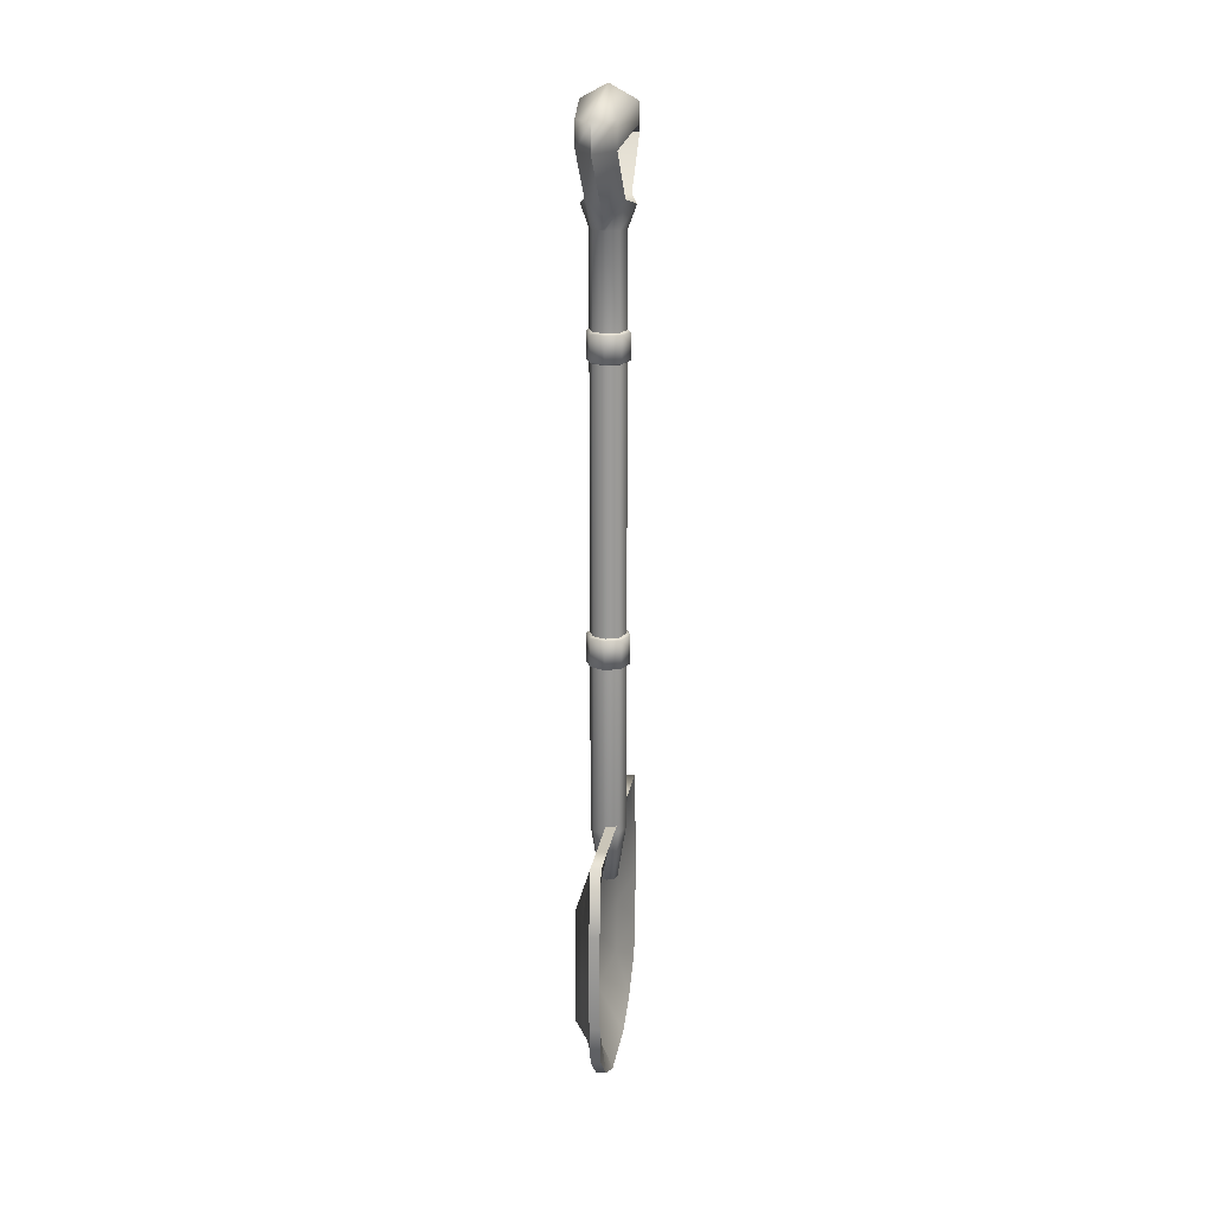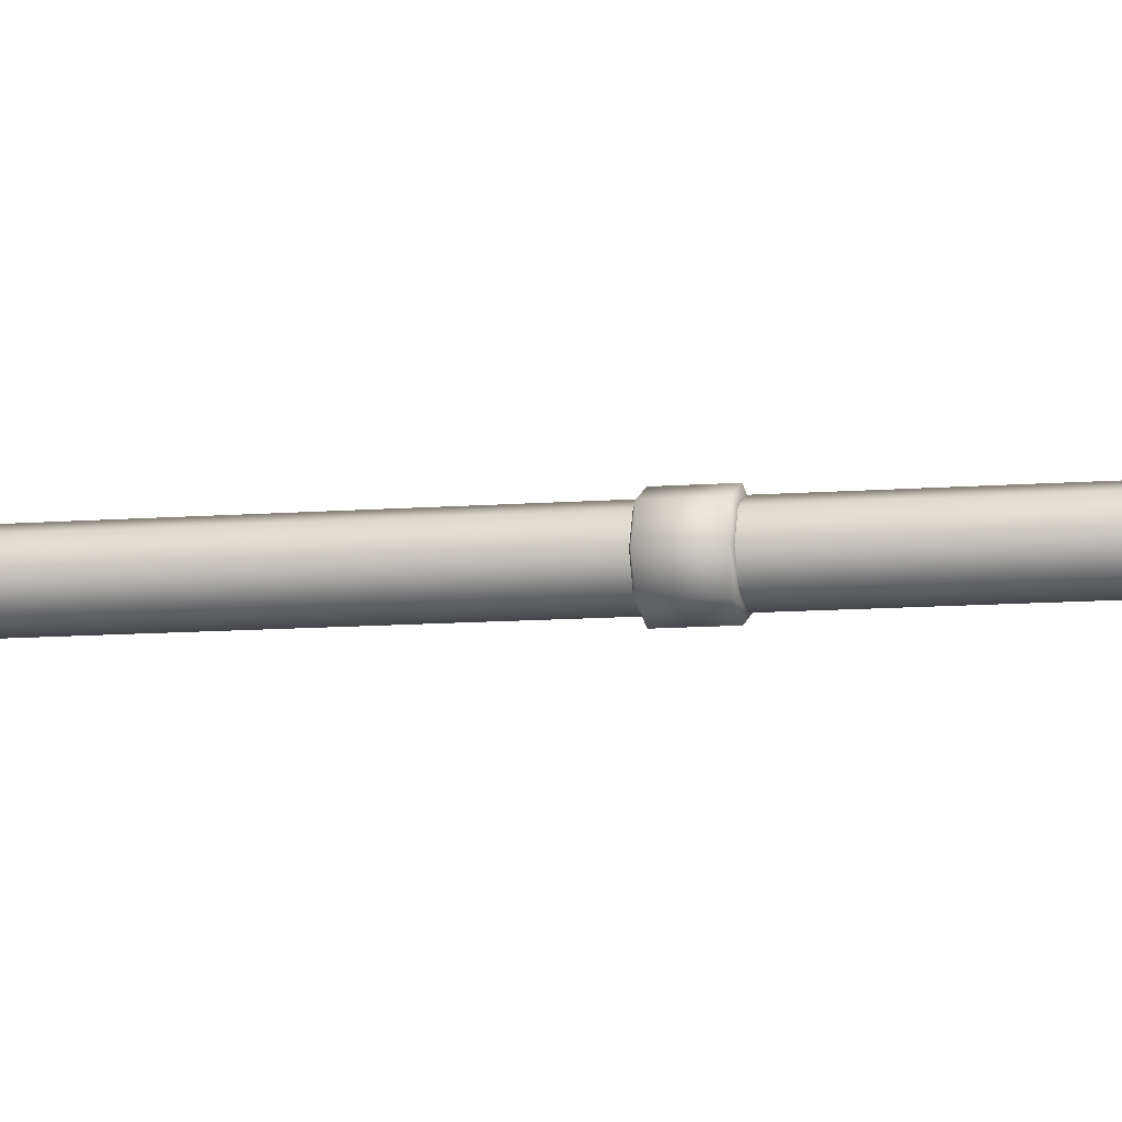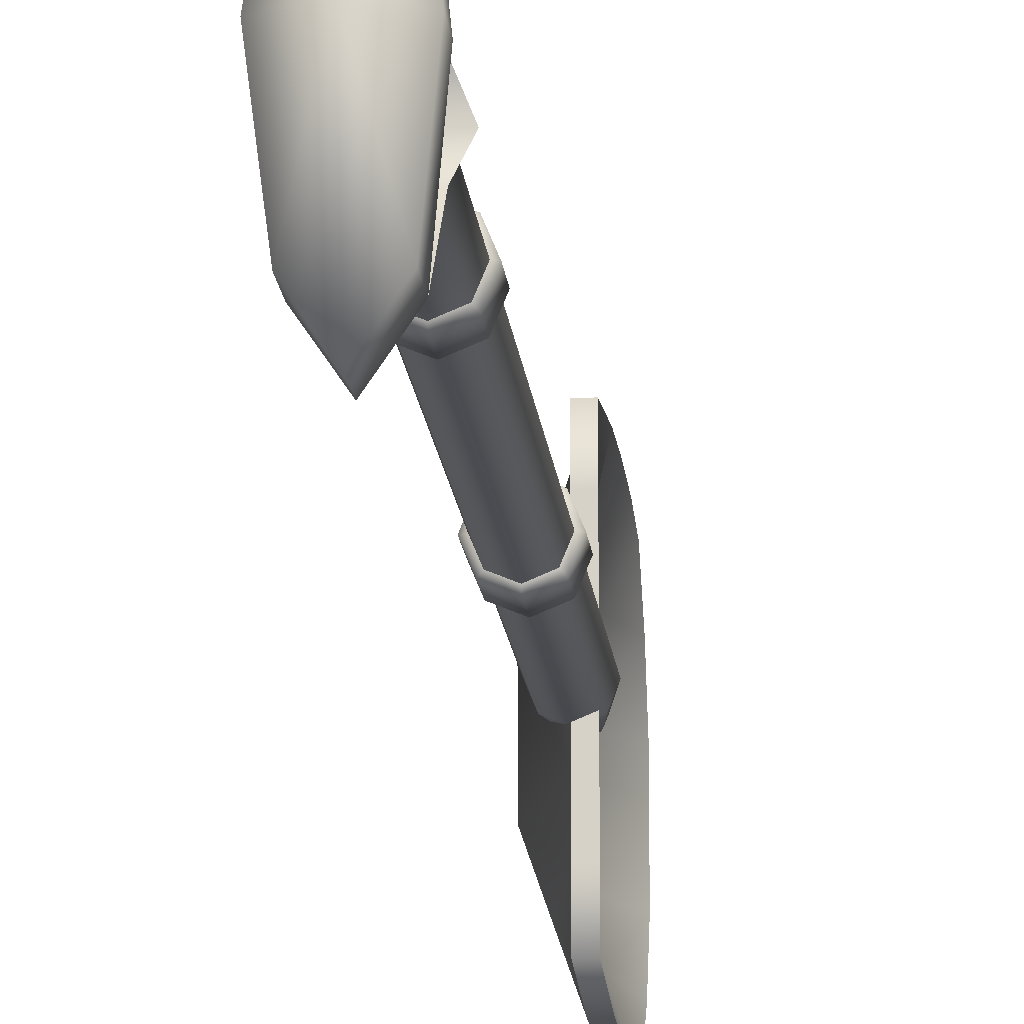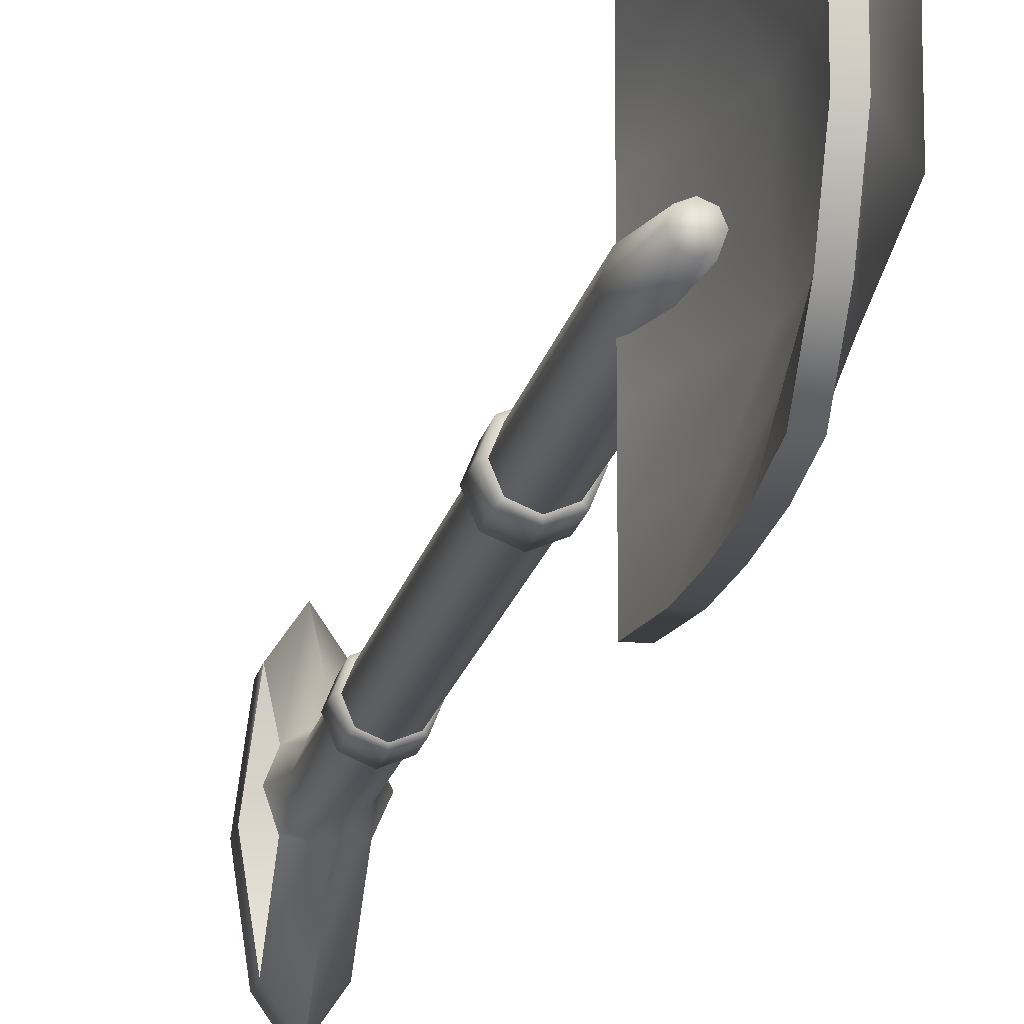
<metadata>
{"format":"obj","ext":"obj","renderer":"f3d","projection":"perspective","resolution":1024,"background":"white","views":[{"elev":20.4,"azim":9.3,"up":"+Z"},{"elev":-8.6,"azim":103.7,"up":"+Y"},{"elev":-15.5,"azim":5.3,"up":"+Y"},{"elev":-16.7,"azim":169.3,"up":"+Y"}]}
</metadata>
<code>
g shovel
v -0.07538 0.003456 0.6557
v 0.03805 -0.04353 0.6723
v -0.05592 -0.04353 0.6723
v 0.05751 0.003456 0.6557
v -0.05592 0.05044 0.6723
v 0.03805 0.05044 0.6723
v -0.04131 0.03584 0.5995
v -0.05592 0.05044 0.6723
v -0.07538 0.003456 0.6557
v -0.05473 0.003456 0.5995
v -0.05592 -0.04353 0.6723
v -0.04131 -0.02892 0.5995
v -0.04131 -0.02893 0.3634
v -0.05473 0.003456 0.3634
v -0.04131 0.03584 0.3634
v -0.008933 0.04925 0.3634
v 0.02345 0.03584 0.3634
v 0.02345 0.03584 0.5995
v -0.008933 0.04925 0.5995
v -0.04131 0.03584 0.3634
v -0.04131 0.03584 0.5995
v -0.05592 0.05044 0.6723
v -0.008933 0.0699 0.6237
v 0.03805 0.05044 0.6723
v -0.008933 0.0699 0.6237
v -0.05592 0.1696 0.7961
v -0.05592 0.05044 0.6723
v -0.008933 0.2384 0.7961
v -0.05592 0.1696 0.8627
v -0.008933 0.2384 0.8627
v -0.07538 0.003456 0.8875
v -0.07538 0.003456 0.8309
v -0.05592 -0.1627 0.8627
v -0.05592 -0.1627 0.7961
v -0.008933 -0.2315 0.8627
v -0.008933 -0.2315 0.7961
v -0.05592 -0.04353 0.6723
v -0.008933 -0.06299 0.6237
v 0.02345 -0.02892 0.5995
v 0.03805 -0.04353 0.6723
v 0.05751 0.003456 0.6557
v 0.03686 0.003456 0.5995
v 0.03805 0.05044 0.6723
v 0.02345 0.03584 0.5995
v 0.02345 0.03584 0.3634
v 0.03686 0.003456 0.3634
v 0.02345 -0.02893 0.3634
v 0.03805 0.05044 0.6723
v -0.008933 0.2384 0.7961
v -0.008933 0.0699 0.6237
v 0.03805 0.1696 0.7961
v -0.008933 0.2384 0.8627
v 0.03805 0.1696 0.8627
v 0.05751 0.003456 0.8309
v 0.05751 0.003456 0.8875
v 0.03805 -0.1627 0.7961
v 0.03805 -0.1627 0.8627
v -0.008933 -0.2315 0.7961
v -0.008933 -0.2315 0.8627
v -0.008933 -0.06299 0.6237
v 0.03805 -0.04353 0.6723
v -0.07538 0.003456 0.8309
v -0.05592 -0.1627 0.7961
v 0.03805 -0.1627 0.7961
v 0.05751 0.003456 0.8309
v -0.05592 0.1696 0.7961
v 0.03805 0.1696 0.7961
v -0.008933 -0.04234 0.3634
v -0.04131 -0.02893 0.3634
v -0.04131 -0.02892 0.5995
v -0.008933 -0.04234 0.5995
v 0.02345 -0.02893 0.3634
v 0.02345 -0.02892 0.5995
v 0.03805 -0.04353 0.6723
v -0.008933 -0.06299 0.6237
v -0.05592 -0.04353 0.6723
v -0.05592 -0.1627 0.7961
v -0.05592 -0.04353 0.6723
v 0.03805 -0.04353 0.6723
v 0.03805 -0.1627 0.7961
v 0.03805 0.05044 0.6723
v -0.05592 0.05044 0.6723
v -0.05592 0.1696 0.7961
v 0.03805 0.1696 0.7961
v 0.007982 -0.0135 -1.064
v 0.01499 0.003456 -1.064
v 0.007982 0.02041 -1.064
v -0.008933 -0.02055 -1.064
v -0.008933 0.02746 -1.064
v -0.02585 0.02041 -1.064
v -0.02585 -0.0135 -1.064
v -0.03286 0.003456 -1.064
v 0.02345 -0.02892 -0.9227
v 0.007982 -0.0135 -1.064
v -0.008933 -0.02055 -1.064
v -0.008933 -0.04234 -0.9227
v -0.02585 -0.0135 -1.064
v -0.04131 -0.02892 -0.9227
v -0.04131 -0.02892 -0.4754
v -0.008933 -0.04234 -0.4754
v 0.02345 -0.02892 -0.4754
v 0.02345 0.03584 -0.9227
v 0.007982 0.02041 -1.064
v 0.01499 0.003456 -1.064
v 0.03686 0.003456 -0.9227
v 0.007982 -0.0135 -1.064
v 0.02345 -0.02892 -0.9227
v 0.02345 -0.02892 -0.4754
v 0.03686 0.003457 -0.4754
v 0.02345 0.03584 -0.4754
v -0.04131 -0.02892 -0.9227
v -0.02585 -0.0135 -1.064
v -0.03286 0.003456 -1.064
v -0.05473 0.003456 -0.9227
v -0.02585 0.02041 -1.064
v -0.04131 0.03584 -0.9227
v -0.04131 0.03584 -0.4754
v -0.05473 0.003457 -0.4754
v -0.04131 -0.02892 -0.4754
v -0.04131 0.03584 -0.9227
v -0.02585 0.02041 -1.064
v -0.008933 0.02746 -1.064
v -0.008933 0.04925 -0.9227
v 0.007982 0.02041 -1.064
v 0.02345 0.03584 -0.9227
v 0.02345 0.03584 -0.4754
v -0.008933 0.04925 -0.4754
v -0.04131 0.03584 -0.4754
v -0.008933 -0.1917 -1.527
v 0.01789 -0.1917 -1.527
v 0.01789 -0.08703 -1.579
v -0.008933 -0.08703 -1.579
v 0.01789 0.09395 -1.579
v -0.008933 0.09395 -1.579
v 0.01789 0.1986 -1.527
v -0.008933 0.1986 -1.527
v -0.008933 0.1986 -1.527
v 0.01789 0.1986 -1.527
v 0.01789 0.2809 -1.447
v -0.008933 0.2809 -1.447
v 0.01789 0.2977 -1.34
v -0.008933 0.2977 -1.34
v 0.01789 0.3022 -1.211
v -0.008933 0.3022 -1.211
v 0.01789 0.2977 -1.081
v -0.008933 0.2977 -1.081
v 0.01789 0.2751 -0.9036
v -0.008933 0.2751 -0.9036
v -0.008933 -0.1775 -0.9036
v 0.01789 -0.2681 -0.9036
v -0.008933 -0.2681 -0.9036
v 0.01789 -0.1775 -0.9036
v -0.008933 -0.08703 -0.9036
v 0.01789 -0.08703 -0.9036
v -0.008933 0.09395 -0.9036
v 0.01789 0.09395 -0.9036
v -0.008933 0.1844 -0.9036
v 0.01789 0.1844 -0.9036
v -0.008933 0.2751 -0.9036
v 0.01789 0.2751 -0.9036
v -0.008933 -0.2681 -0.9036
v 0.01789 -0.2681 -0.9036
v 0.01789 -0.2908 -1.081
v -0.008933 -0.2908 -1.081
v 0.01789 -0.2953 -1.211
v -0.008933 -0.2953 -1.211
v 0.01789 -0.2908 -1.34
v -0.008933 -0.2908 -1.34
v 0.01789 -0.274 -1.447
v -0.008933 -0.274 -1.447
v 0.01789 -0.1917 -1.527
v -0.008933 -0.1917 -1.527
v 0.01789 0.1844 -0.9036
v 0.01789 0.2751 -0.9036
v 0.01789 0.2977 -1.081
v -0.01733 0.1983 -1.102
v 0.01789 0.09395 -0.9036
v 0.01789 0.3022 -1.211
v -0.05255 0.09739 -1.124
v 0.01789 -0.08703 -0.9036
v -0.01733 0.2028 -1.248
v 0.01789 0.2977 -1.34
v -0.05255 -0.09047 -1.124
v 0.01789 -0.1775 -0.9036
v -0.01733 0.1914 -1.393
v 0.01789 0.2809 -1.447
v 0.01789 0.1986 -1.527
v -0.05255 0.09763 -1.285
v -0.05255 0.09405 -1.447
v 0.01789 0.09395 -1.579
v -0.01733 -0.1914 -1.102
v 0.01789 -0.2681 -0.9036
v 0.01789 -0.2908 -1.081
v -0.05255 -0.09071 -1.285
v -0.05255 -0.08714 -1.447
v 0.01789 -0.08703 -1.579
v -0.01733 -0.1959 -1.248
v 0.01789 -0.2953 -1.211
v -0.01733 -0.1845 -1.393
v 0.01789 -0.1917 -1.527
v 0.01789 -0.2908 -1.34
v 0.01789 -0.274 -1.447
v -0.008933 0.1844 -0.9036
v -0.008933 0.2977 -1.081
v -0.008933 0.2751 -0.9036
v -0.04415 0.1979 -1.102
v -0.008933 0.09395 -0.9036
v -0.008933 0.3022 -1.211
v -0.07937 0.09702 -1.124
v -0.008933 -0.08703 -0.9036
v -0.04415 0.2023 -1.248
v -0.008933 0.2977 -1.34
v -0.07937 -0.0901 -1.124
v -0.008933 -0.1775 -0.9036
v -0.04415 0.1911 -1.393
v -0.008933 0.2809 -1.447
v -0.008933 0.1986 -1.527
v -0.07937 0.09724 -1.285
v -0.07937 0.094 -1.447
v -0.008933 0.09395 -1.579
v -0.04415 -0.191 -1.102
v -0.008933 -0.2681 -0.9036
v -0.008933 -0.2908 -1.081
v -0.07937 -0.09033 -1.285
v -0.07937 -0.08709 -1.447
v -0.008933 -0.08703 -1.579
v -0.04415 -0.1953 -1.248
v -0.008933 -0.2953 -1.211
v -0.04415 -0.1842 -1.393
v -0.008933 -0.1917 -1.527
v -0.008933 -0.2908 -1.34
v -0.008933 -0.274 -1.447
v -0.05592 0.1696 0.8627
v -0.008933 0.003456 0.9234
v -0.07538 0.003456 0.8875
v -0.008933 0.2384 0.8627
v -0.05592 -0.1627 0.8627
v 0.03805 0.1696 0.8627
v -0.008933 -0.2315 0.8627
v 0.05751 0.003456 0.8875
v 0.03805 -0.1627 0.8627
v -0.04809 0.04261 -0.4718
v -0.008933 0.05883 -0.3965
v -0.04809 0.04261 -0.3965
v -0.008933 0.05883 -0.4718
v 0.03022 0.04261 -0.3965
v 0.03022 0.04261 -0.4718
v -0.0643 0.003456 -0.4718
v -0.04809 0.04261 -0.4718
v -0.04809 0.04261 -0.3965
v -0.0643 0.003456 -0.3965
v -0.04809 -0.0357 -0.4718
v -0.04809 -0.0357 -0.3965
v -0.008933 -0.05191 -0.4718
v -0.04809 -0.0357 -0.4718
v -0.04809 -0.0357 -0.3965
v -0.008933 -0.05191 -0.3965
v 0.03022 -0.0357 -0.4718
v 0.03022 -0.0357 -0.3965
v 0.04644 0.003456 -0.4718
v 0.03022 -0.0357 -0.4718
v 0.03022 -0.0357 -0.3965
v 0.04644 0.003456 -0.3965
v 0.03022 0.04261 -0.4718
v 0.03022 0.04261 -0.3965
v -0.04705 0.04157 0.2924
v -0.008933 0.05736 0.3587
v -0.04705 0.04157 0.3587
v -0.008933 0.05736 0.2924
v 0.02918 0.04157 0.3587
v 0.02918 0.04157 0.2924
v -0.06284 0.003456 0.2924
v -0.04705 0.04157 0.2924
v -0.04705 0.04157 0.3587
v -0.06284 0.003456 0.3587
v -0.04705 -0.03466 0.2924
v -0.04705 -0.03466 0.3587
v -0.008933 -0.05045 0.2924
v -0.04705 -0.03466 0.2924
v -0.04705 -0.03466 0.3587
v -0.008933 -0.05045 0.3587
v 0.02918 -0.03466 0.2924
v 0.02918 -0.03466 0.3587
v 0.04497 0.003456 0.2924
v 0.02918 -0.03466 0.2924
v 0.02918 -0.03466 0.3587
v 0.04497 0.003456 0.3587
v 0.02918 0.04157 0.2924
v 0.02918 0.04157 0.3587
v 0.03686 0.003456 0.2877
v 0.02918 0.04157 0.2924
v 0.02345 0.03584 0.2877
v 0.04497 0.003456 0.2924
v -0.008933 0.05736 0.2924
v 0.02345 -0.02892 0.2877
v -0.008933 0.04925 0.2877
v 0.02918 -0.03466 0.2924
v -0.04705 0.04157 0.2924
v -0.008933 -0.04234 0.2877
v -0.04131 0.03584 0.2877
v -0.008933 -0.05045 0.2924
v -0.06284 0.003456 0.2924
v -0.04131 -0.02892 0.2877
v -0.05473 0.003456 0.2877
v -0.04705 -0.03466 0.2924
v 0.03686 0.003456 0.3634
v 0.04497 0.003456 0.3587
v 0.02918 -0.03466 0.3587
v 0.02345 -0.02893 0.3634
v 0.02345 0.03584 0.3634
v -0.008933 -0.05045 0.3587
v 0.02918 0.04157 0.3587
v -0.008933 -0.04234 0.3634
v -0.008933 0.04925 0.3634
v -0.04705 -0.03466 0.3587
v -0.008933 0.05736 0.3587
v -0.04131 -0.02893 0.3634
v -0.04131 0.03584 0.3634
v -0.06284 0.003456 0.3587
v -0.04705 0.04157 0.3587
v -0.05473 0.003456 0.3634
v -0.008933 0.04925 -0.3929
v -0.008933 0.05883 -0.3965
v 0.03022 0.04261 -0.3965
v 0.02345 0.03584 -0.3929
v -0.04131 0.03584 -0.3929
v 0.04644 0.003456 -0.3965
v -0.04809 0.04261 -0.3965
v 0.03686 0.003456 -0.3929
v -0.05473 0.003456 -0.3929
v 0.03022 -0.0357 -0.3965
v -0.0643 0.003456 -0.3965
v 0.02345 -0.02892 -0.3929
v -0.04131 -0.02892 -0.3929
v -0.008933 -0.05191 -0.3965
v -0.04809 -0.0357 -0.3965
v -0.008933 -0.04234 -0.3929
v 0.02345 0.03584 -0.4754
v -0.008933 0.05883 -0.4718
v -0.008933 0.04925 -0.4754
v 0.03022 0.04261 -0.4718
v -0.04809 0.04261 -0.4718
v 0.03686 0.003457 -0.4754
v -0.04131 0.03584 -0.4754
v 0.04644 0.003456 -0.4718
v -0.0643 0.003456 -0.4718
v 0.02345 -0.02892 -0.4754
v -0.05473 0.003457 -0.4754
v 0.03022 -0.0357 -0.4718
v -0.04809 -0.0357 -0.4718
v -0.008933 -0.04234 -0.4754
v -0.04131 -0.02892 -0.4754
v -0.008933 -0.05191 -0.4718
v -0.04131 0.03584 -0.3929
v -0.008933 0.04925 0.2877
v -0.04131 0.03584 0.2877
v -0.008933 0.04925 -0.3929
v 0.02345 0.03584 0.2877
v 0.02345 0.03584 -0.3929
v -0.05473 0.003456 -0.3929
v -0.04131 0.03584 -0.3929
v -0.04131 0.03584 0.2877
v -0.05473 0.003456 0.2877
v -0.04131 -0.02892 -0.3929
v -0.04131 -0.02892 0.2877
v -0.008933 -0.04234 -0.3929
v -0.04131 -0.02892 -0.3929
v -0.04131 -0.02892 0.2877
v -0.008933 -0.04234 0.2877
v 0.02345 -0.02892 -0.3929
v 0.02345 -0.02892 0.2877
v 0.03686 0.003456 -0.3929
v 0.02345 -0.02892 -0.3929
v 0.02345 -0.02892 0.2877
v 0.03686 0.003456 0.2877
v 0.02345 0.03584 -0.3929
v 0.02345 0.03584 0.2877
g shovel_0
f 3 2 1
f 2 4 1
f 1 4 5
f 4 6 5
f 9 8 7
f 10 9 7
f 11 9 10
f 12 11 10
f 12 10 13
f 10 14 13
f 10 7 14
f 7 15 14
f 18 17 16
f 19 18 16
f 19 16 20
f 21 19 20
f 21 22 19
f 22 23 19
f 19 23 18
f 23 24 18
f 27 26 25
f 26 28 25
f 26 29 28
f 29 30 28
f 31 29 26
f 32 31 26
f 33 31 32
f 34 33 32
f 35 33 34
f 36 35 34
f 36 34 37
f 38 36 37
f 41 40 39
f 42 41 39
f 43 41 42
f 44 43 42
f 44 42 45
f 42 46 45
f 42 39 46
f 39 47 46
f 50 49 48
f 49 51 48
f 49 52 51
f 52 53 51
f 51 53 54
f 53 55 54
f 54 55 56
f 55 57 56
f 56 57 58
f 57 59 58
f 56 58 60
f 61 56 60
f 64 63 62
f 65 64 62
f 65 62 66
f 67 65 66
f 70 69 68
f 71 70 68
f 71 68 72
f 73 71 72
f 73 74 71
f 74 75 71
f 71 75 70
f 75 76 70
f 79 78 77
f 80 79 77
f 83 82 81
f 84 83 81
f 87 86 85
f 85 88 87
f 88 89 87
f 88 90 89
f 88 91 90
f 91 92 90
f 95 94 93
f 96 95 93
f 97 95 96
f 98 97 96
f 99 98 96
f 100 99 96
f 100 96 93
f 101 100 93
f 104 103 102
f 105 104 102
f 106 104 105
f 107 106 105
f 108 107 105
f 109 108 105
f 109 105 102
f 110 109 102
f 113 112 111
f 114 113 111
f 115 113 114
f 116 115 114
f 117 116 114
f 118 117 114
f 118 114 111
f 119 118 111
f 122 121 120
f 123 122 120
f 124 122 123
f 125 124 123
f 126 125 123
f 127 126 123
f 127 123 120
f 128 127 120
f 131 130 129
f 132 131 129
f 133 131 132
f 134 133 132
f 135 133 134
f 136 135 134
f 139 138 137
f 140 139 137
f 141 139 140
f 142 141 140
f 143 141 142
f 144 143 142
f 145 143 144
f 146 145 144
f 147 145 146
f 148 147 146
f 151 150 149
f 150 152 149
f 149 152 153
f 152 154 153
f 153 154 155
f 154 156 155
f 155 156 157
f 156 158 157
f 157 158 159
f 158 160 159
f 163 162 161
f 164 163 161
f 165 163 164
f 166 165 164
f 167 165 166
f 168 167 166
f 169 167 168
f 170 169 168
f 171 169 170
f 172 171 170
f 175 174 173
f 176 175 173
f 176 173 177
f 178 175 176
f 179 176 177
f 179 177 180
f 181 178 176
f 181 176 179
f 182 178 181
f 183 179 180
f 183 180 184
f 185 182 181
f 186 182 185
f 187 186 185
f 188 181 179
f 185 181 188
f 188 179 183
f 187 185 189
f 189 185 188
f 190 187 189
f 191 183 184
f 191 184 192
f 193 191 192
f 194 188 183
f 189 188 194
f 194 183 191
f 190 189 195
f 195 189 194
f 196 190 195
f 197 191 193
f 197 194 191
f 195 194 197
f 198 197 193
f 196 195 199
f 199 195 197
f 199 197 198
f 200 196 199
f 201 199 198
f 200 199 201
f 202 200 201
f 205 204 203
f 204 206 203
f 203 206 207
f 204 208 206
f 206 209 207
f 207 209 210
f 208 211 206
f 206 211 209
f 208 212 211
f 209 213 210
f 210 213 214
f 212 215 211
f 212 216 215
f 216 217 215
f 211 218 209
f 211 215 218
f 209 218 213
f 215 217 219
f 215 219 218
f 217 220 219
f 213 221 214
f 214 221 222
f 221 223 222
f 218 224 213
f 218 219 224
f 213 224 221
f 219 220 225
f 219 225 224
f 220 226 225
f 221 227 223
f 224 227 221
f 224 225 227
f 227 228 223
f 225 226 229
f 225 229 227
f 227 229 228
f 226 230 229
f 229 231 228
f 229 230 231
f 230 232 231
f 235 234 233
f 233 234 236
f 237 234 235
f 236 234 238
f 239 234 237
f 238 234 240
f 241 234 239
f 240 234 241
g shovel_1
f 244 243 242
f 243 245 242
f 243 246 245
f 246 247 245
f 250 249 248
f 251 250 248
f 251 248 252
f 253 251 252
f 256 255 254
f 257 256 254
f 257 254 258
f 259 257 258
f 262 261 260
f 263 262 260
f 263 260 264
f 265 263 264
f 268 267 266
f 267 269 266
f 267 270 269
f 270 271 269
f 274 273 272
f 275 274 272
f 275 272 276
f 277 275 276
f 280 279 278
f 281 280 278
f 281 278 282
f 283 281 282
f 286 285 284
f 287 286 284
f 287 284 288
f 289 287 288
f 292 291 290
f 291 293 290
f 294 291 292
f 290 293 295
f 296 294 292
f 293 297 295
f 298 294 296
f 295 297 299
f 300 298 296
f 297 301 299
f 302 298 300
f 299 301 303
f 304 302 300
f 301 305 303
f 305 302 304
f 303 305 304
f 308 307 306
f 309 308 306
f 306 307 310
f 311 308 309
f 307 312 310
f 313 311 309
f 310 312 314
f 315 311 313
f 312 316 314
f 317 315 313
f 314 316 318
f 319 315 317
f 316 320 318
f 321 319 317
f 318 320 321
f 320 319 321
f 324 323 322
f 325 324 322
f 322 323 326
f 327 324 325
f 323 328 326
f 329 327 325
f 326 328 330
f 331 327 329
f 328 332 330
f 333 331 329
f 330 332 334
f 335 331 333
f 332 336 334
f 337 335 333
f 334 336 337
f 336 335 337
f 340 339 338
f 339 341 338
f 342 339 340
f 338 341 343
f 344 342 340
f 341 345 343
f 346 342 344
f 343 345 347
f 348 346 344
f 345 349 347
f 350 346 348
f 347 349 351
f 352 350 348
f 349 353 351
f 353 350 352
f 351 353 352
g shovel_2
f 356 355 354
f 355 357 354
f 355 358 357
f 358 359 357
f 362 361 360
f 363 362 360
f 363 360 364
f 365 363 364
f 368 367 366
f 369 368 366
f 369 366 370
f 371 369 370
f 374 373 372
f 375 374 372
f 375 372 376
f 377 375 376

</code>
